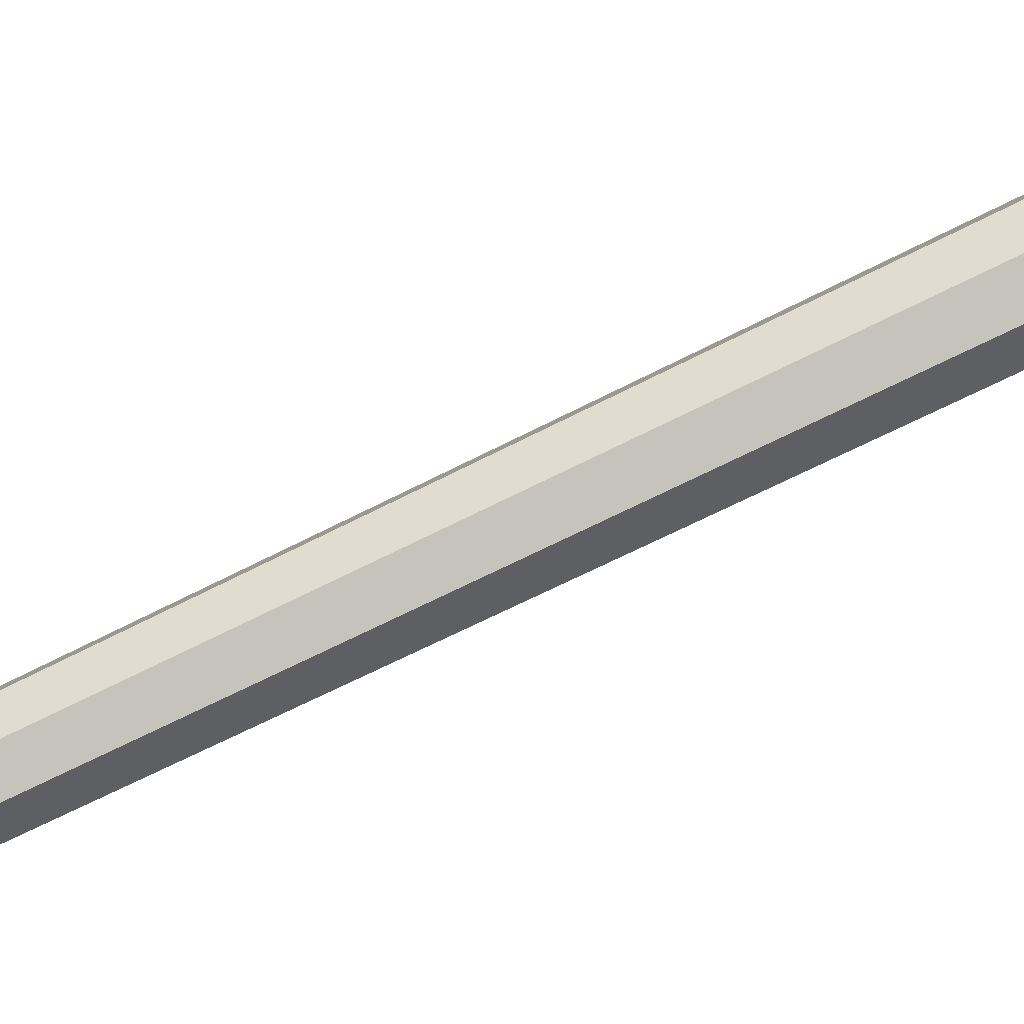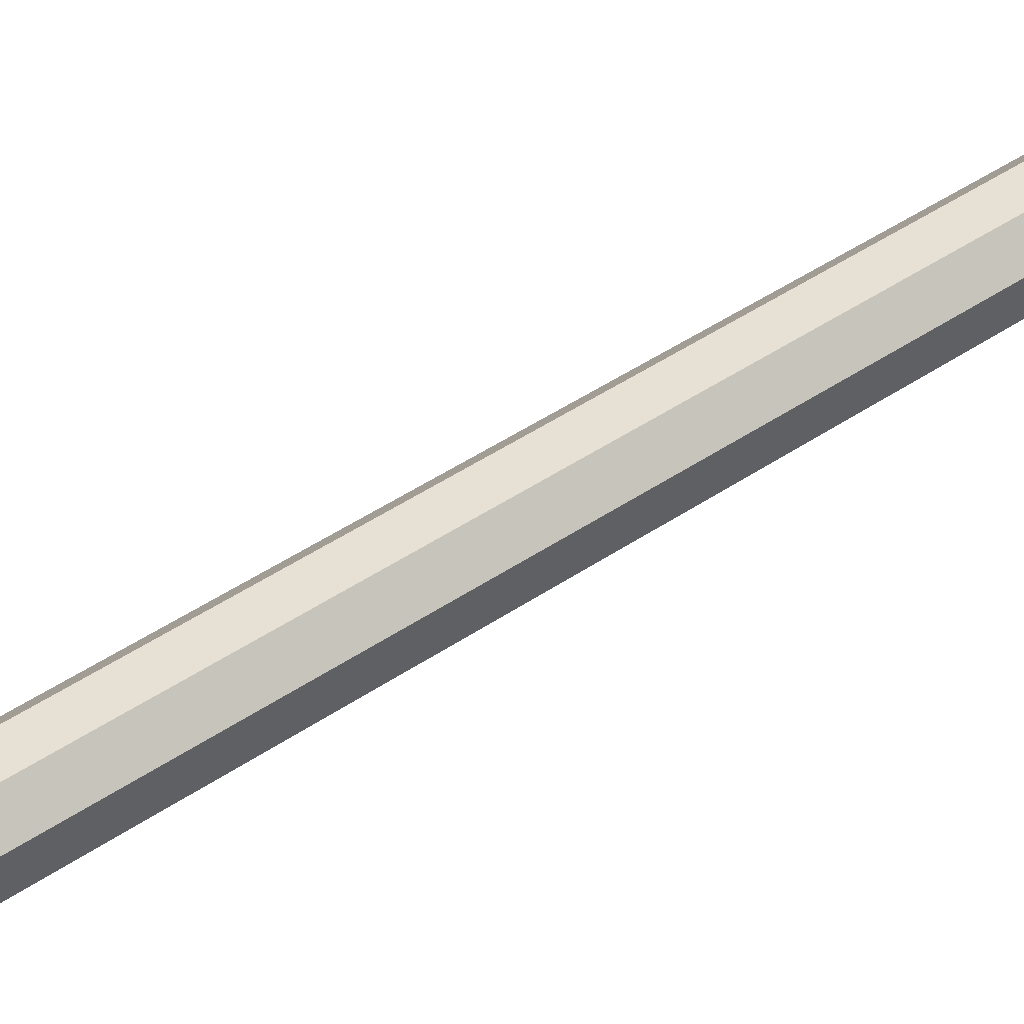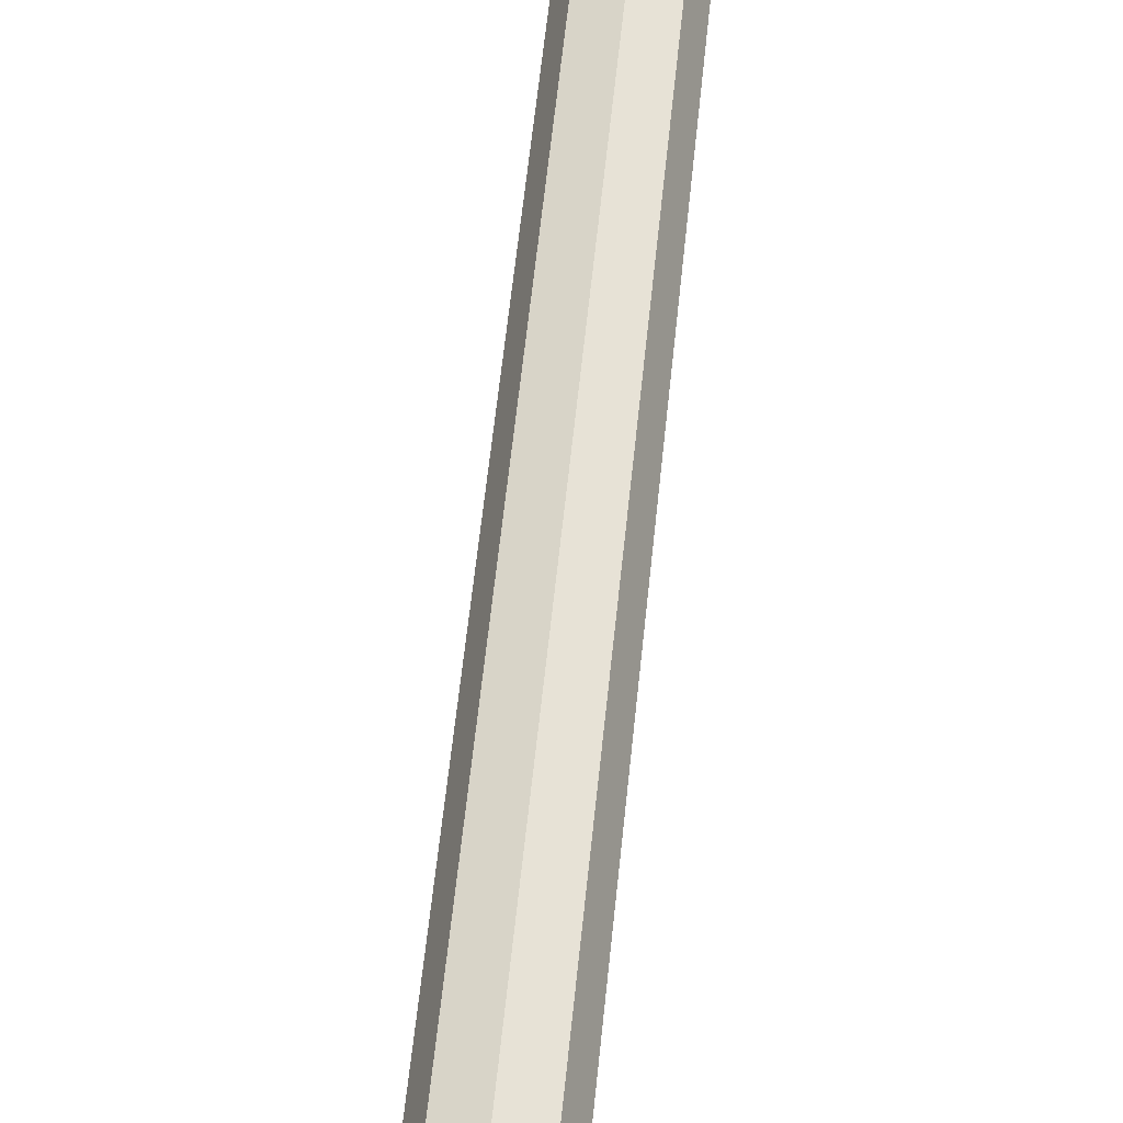
<metadata>
{"format":"obj","ext":"obj","renderer":"f3d","projection":"perspective","resolution":1024,"background":"white","views":[{"elev":69.6,"azim":64.4,"up":"+Z"},{"elev":71.5,"azim":-121.5,"up":"+Z"},{"elev":56.3,"azim":-174.6,"up":"+Z"}]}
</metadata>
<code>
o Cylinder.004
v -0.000437 1.261 -0.8794
v -0.007198 1.262 -0.8822
v -0.000439 1.255 -0.8751
v 0.006328 1.262 -0.8822
v 0.00963 1.255 -0.8793
v 0.009133 1.262 -0.8889
v 0.006334 1.262 -0.8957
v 0.0138 1.255 -0.8893
v 0.009639 1.256 -0.8994
v 0.004989 0.0932 -0.9568
v 0.003408 0.09342 -0.9606
v -0.000414 0.09351 -0.9622
v -0.004236 0.09342 -0.9606
v -0.005821 0.0932 -0.9568
v -0.00424 0.09298 -0.953
v -0.0105 1.255 -0.8793
v -0.01467 1.255 -0.8893
v -0.009997 1.262 -0.8889
v -0.01049 1.256 -0.8994
v -0.007192 1.262 -0.8957
v -0.000425 1.256 -0.9035
v -0.000428 1.263 -0.8985
v -0.000419 0.09288 -0.9514
v 0.003404 0.09298 -0.953
f 2 16 3 1
f 1 4 6 7 22 20 18 2
f 1 3 5 4
f 4 5 8 6
f 6 8 9 7
f 18 17 16 2
f 20 19 17 18
f 22 21 19 20
f 7 9 21 22
f 15 14 13 12 11 10 24 23
f 11 12 21 9
f 12 13 19 21
f 13 14 17 19
f 14 15 16 17
f 15 23 3 16
f 23 24 5 3
f 24 10 8 5
f 10 11 9 8

</code>
